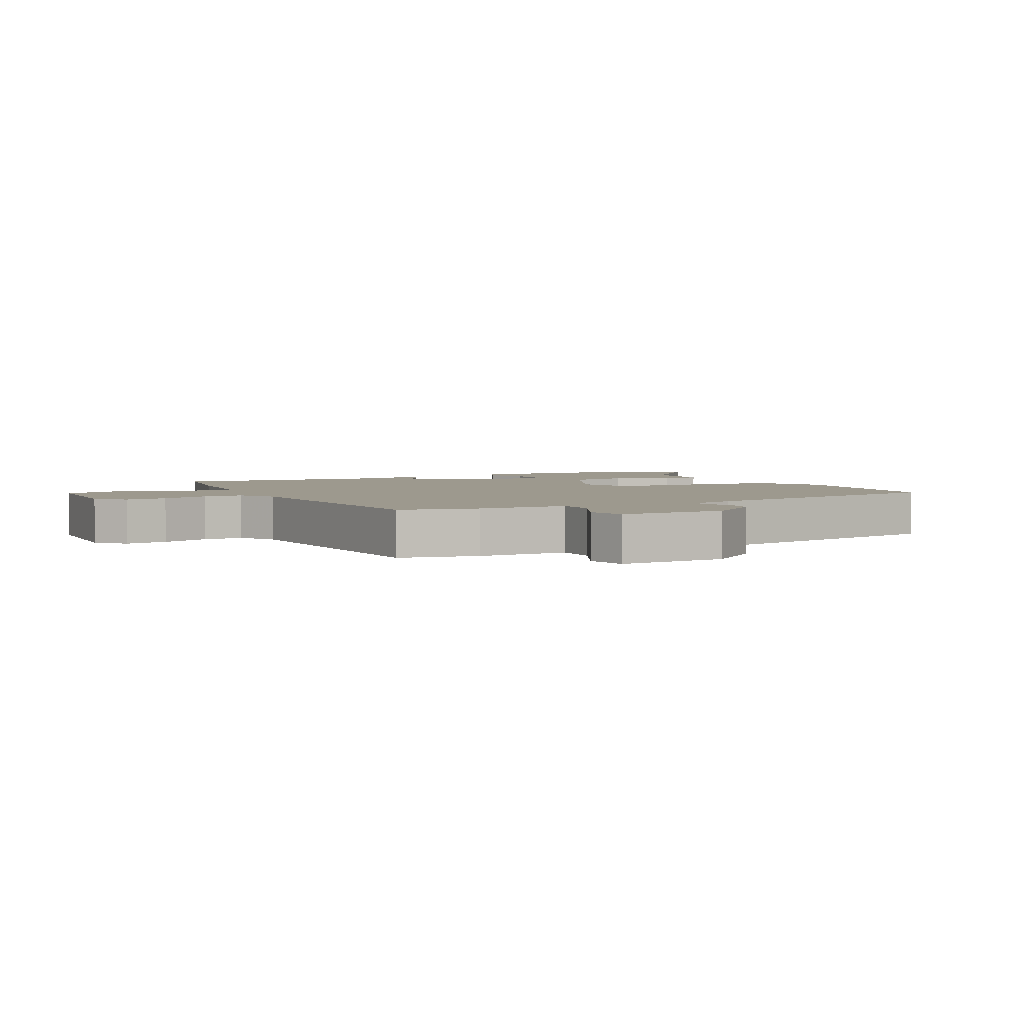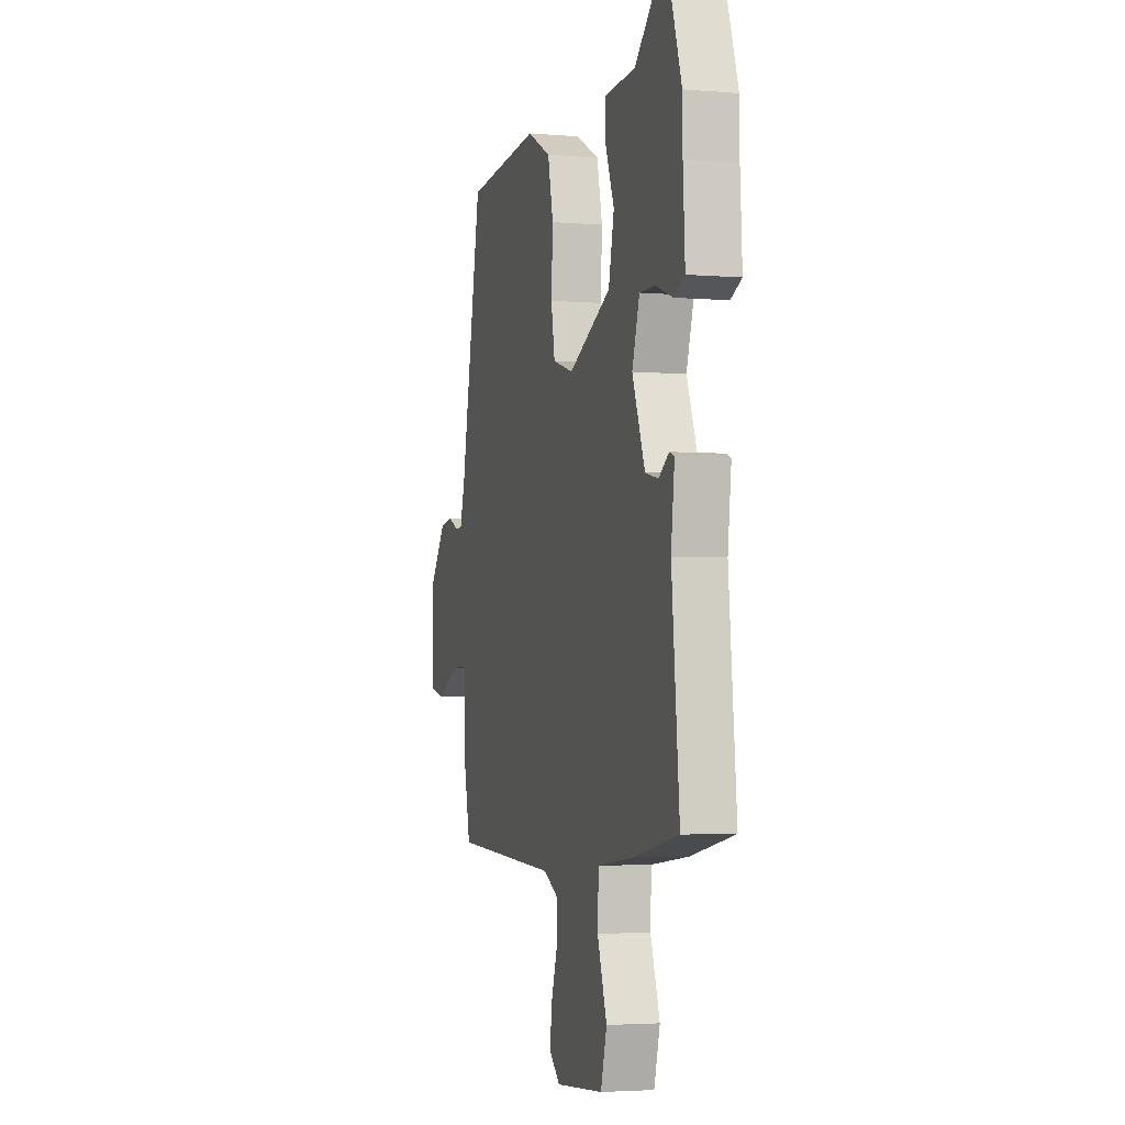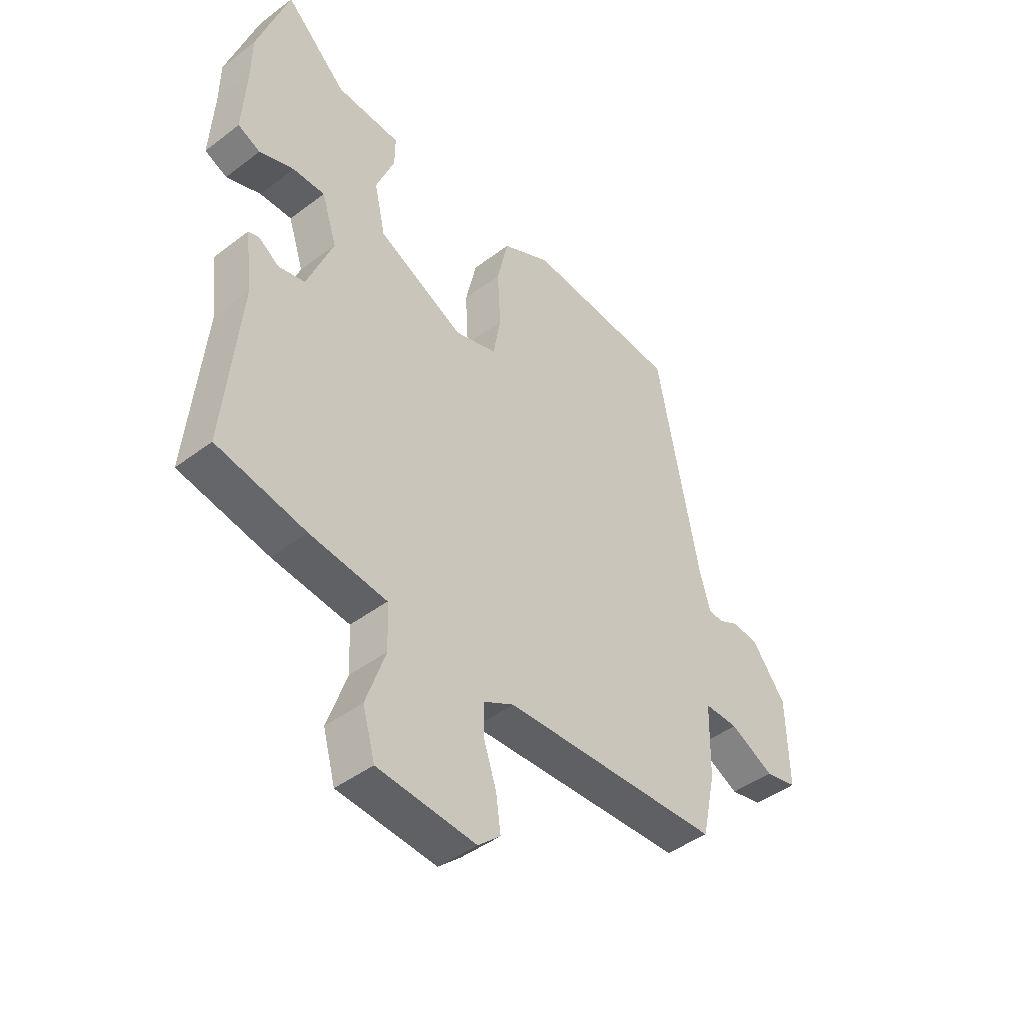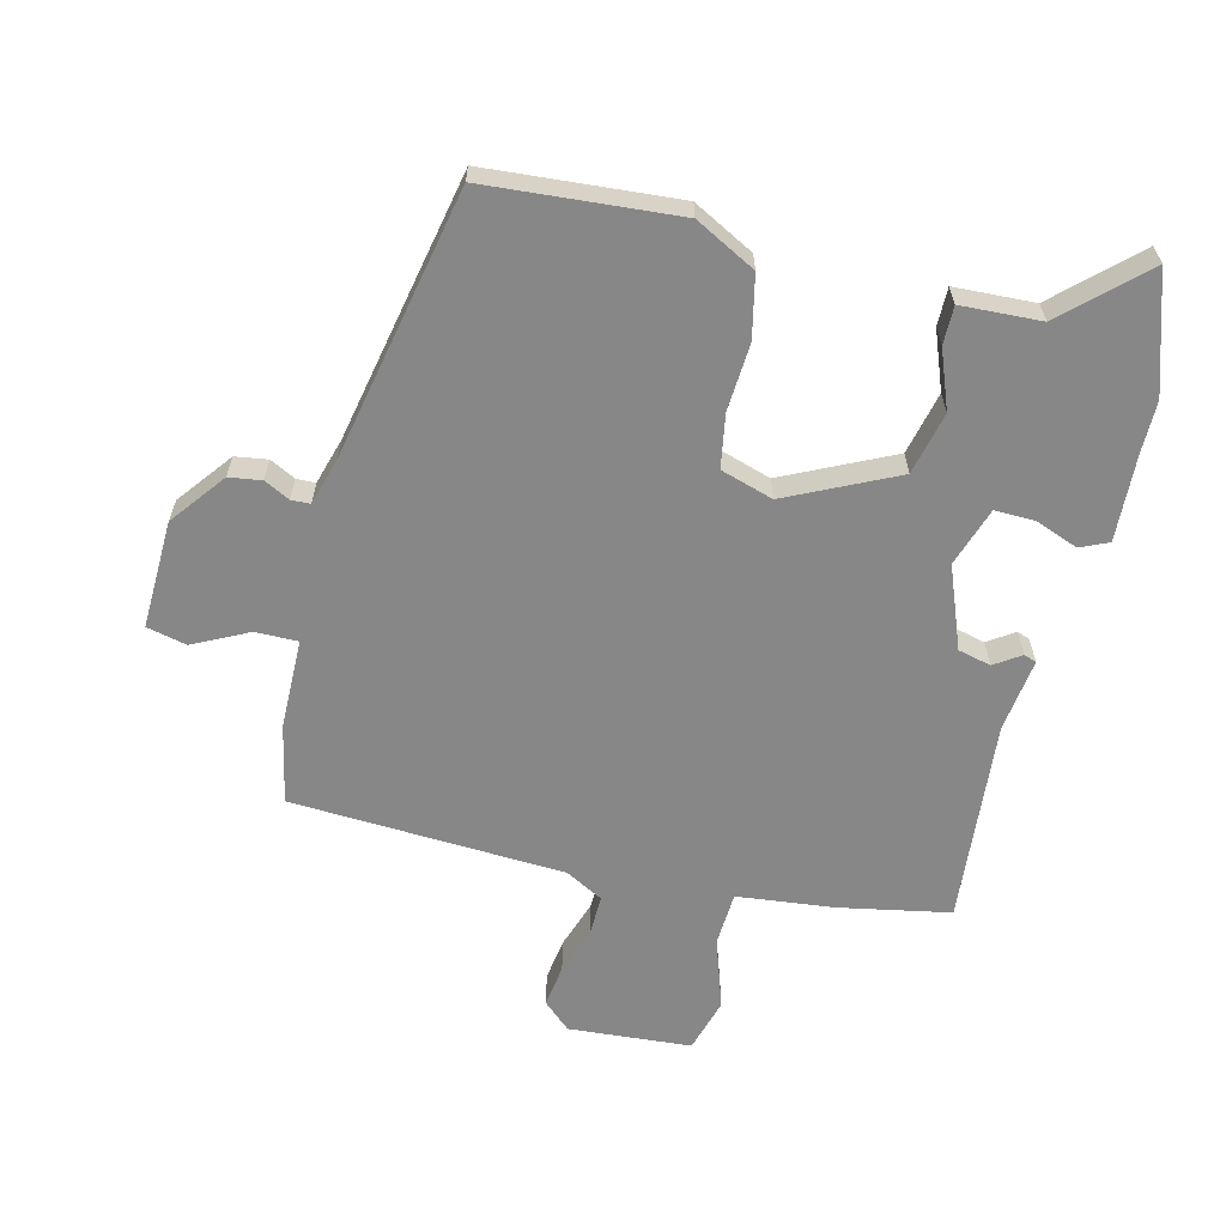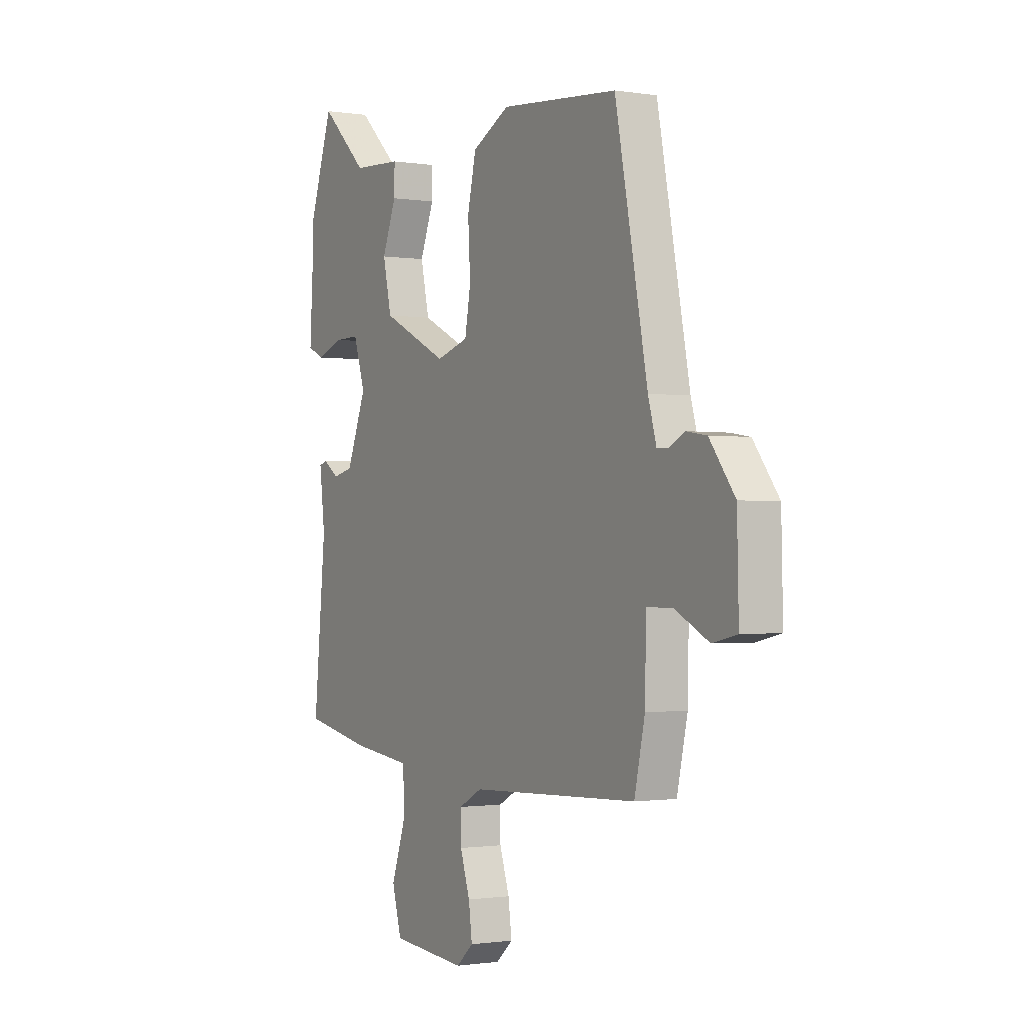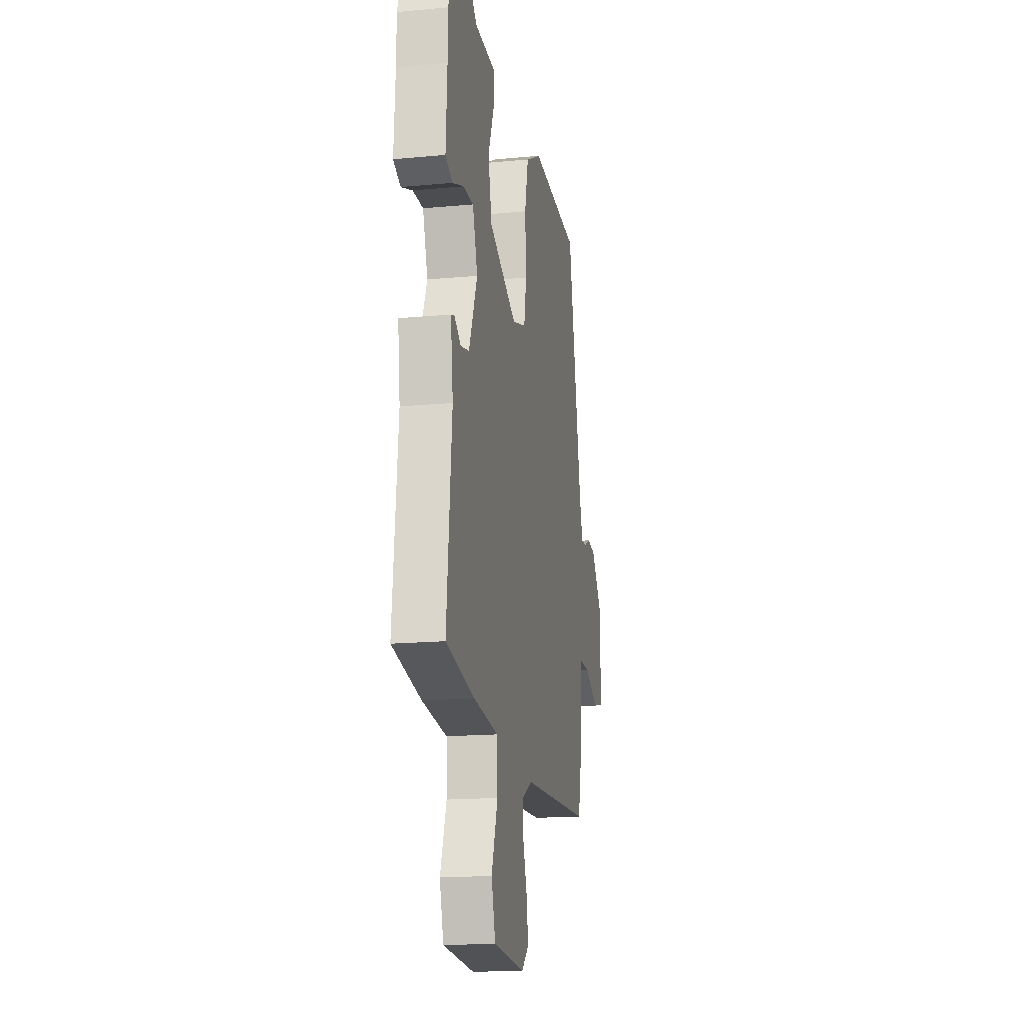
<metadata>
{"format":"obj","ext":"obj","renderer":"f3d","projection":"perspective","resolution":1024,"background":"white","views":[{"elev":3.4,"azim":-118.2,"up":"+Y"},{"elev":-3.3,"azim":74.1,"up":"+Z"},{"elev":-44.3,"azim":131.5,"up":"+Z"},{"elev":-62.5,"azim":-14.3,"up":"+Y"},{"elev":-1.1,"azim":-120.1,"up":"+Z"},{"elev":-16.5,"azim":100.9,"up":"+Z"}]}
</metadata>
<code>
v 0.458 0.07 0.625
v 0.52 0.07 0.441
v 0.521 0.07 0.359
v 0.529 0.07 0.223
v 0.485 0.07 0.203
v 0.417 0.07 0.228
v 0.354 0.07 0.229
v 0.324 0.07 0.136
v 0.375 0.07 0.008
v 0.427 0.07 -0.004
v 0.468 0.07 0.024
v 0.488 0.07 0.017
v 0.474 0.07 -0.099
v 0.505 0.07 -0.42
v 0.33 0.07 -0.455
v 0.179 0.07 -0.473
v 0.175 0.07 -0.559
v 0.213 0.07 -0.669
v 0.189 0.07 -0.755
v -0.004 0.07 -0.771
v -0.048 0.07 -0.732
v -0.039 0.07 -0.665
v -0.014 0.07 -0.589
v -0.013 0.07 -0.526
v -0.073 0.07 -0.494
v -0.503 0.07 -0.475
v -0.53 0.07 -0.352
v -0.533 0.07 -0.209
v -0.6 0.07 -0.21
v -0.686 0.07 -0.254
v -0.749 0.07 -0.24
v -0.745 0.07 -0.069
v -0.68 0.07 0.017
v -0.629 0.07 0.025
v -0.589 0.07 0.005
v -0.559 0.07 0.006
v -0.538 0.07 0.08
v -0.455 0.07 0.507
v -0.154 0.07 0.533
v -0.058 0.07 0.483
v -0.036 0.07 0.386
v -0.042 0.07 0.279
v -0.027 0.07 0.195
v 0.056 0.07 0.17
v 0.226 0.07 0.253
v 0.248 0.07 0.352
v 0.212 0.07 0.443
v 0.211 0.07 0.503
v 0.337 0.07 0.51
v 0.458 0 0.625
v 0.52 0 0.441
v 0.521 0 0.359
v 0.529 0 0.223
v 0.485 0 0.203
v 0.417 0 0.228
v 0.354 0 0.229
v 0.324 0 0.136
v 0.375 0 0.008
v 0.427 0 -0.004
v 0.468 0 0.024
v 0.488 0 0.017
v 0.474 0 -0.099
v 0.505 0 -0.42
v 0.33 0 -0.455
v 0.179 0 -0.473
v 0.175 0 -0.559
v 0.213 0 -0.669
v 0.189 0 -0.755
v -0.004 0 -0.771
v -0.048 0 -0.732
v -0.039 0 -0.665
v -0.014 0 -0.589
v -0.013 0 -0.526
v -0.073 0 -0.494
v -0.503 0 -0.475
v -0.53 0 -0.352
v -0.533 0 -0.209
v -0.6 0 -0.21
v -0.686 0 -0.254
v -0.749 0 -0.24
v -0.745 0 -0.069
v -0.68 0 0.017
v -0.629 0 0.025
v -0.589 0 0.005
v -0.559 0 0.006
v -0.538 0 0.08
v -0.455 0 0.507
v -0.154 0 0.533
v -0.058 0 0.483
v -0.036 0 0.386
v -0.042 0 0.279
v -0.027 0 0.195
v 0.056 0 0.17
v 0.226 0 0.253
v 0.248 0 0.352
v 0.212 0 0.443
v 0.211 0 0.503
v 0.337 0 0.51
f 46 47 48 49
f 45 46 49 1
f 39 40 41 42
f 37 38 39 42
f 36 37 42 43
f 32 33 34 35
f 32 35 36
f 29 30 31 32
f 28 29 32 36
f 25 26 27 28
f 24 25 28 36
f 20 21 22 23
f 20 23 24
f 17 18 19 20
f 16 17 20 24
f 13 14 15 16
f 10 11 12 13
f 9 10 13 16
f 8 9 16 24
f 3 4 5 6
f 3 6 7
f 45 1 2 3
f 44 45 3 7
f 36 43 44
f 24 36 44
f 7 8 24 44
f 98 97 96 95
f 50 98 95 94
f 91 90 89 88
f 91 88 87 86
f 92 91 86 85
f 84 83 82 81
f 85 84 81
f 81 80 79 78
f 85 81 78 77
f 77 76 75 74
f 85 77 74 73
f 72 71 70 69
f 73 72 69
f 69 68 67 66
f 73 69 66 65
f 65 64 63 62
f 62 61 60 59
f 65 62 59 58
f 73 65 58 57
f 55 54 53 52
f 56 55 52
f 52 51 50 94
f 56 52 94 93
f 93 92 85
f 93 85 73
f 93 73 57 56
f 1 50 51 2
f 2 51 52 3
f 3 52 53 4
f 4 53 54 5
f 5 54 55 6
f 6 55 56 7
f 7 56 57 8
f 8 57 58 9
f 9 58 59 10
f 10 59 60 11
f 11 60 61 12
f 12 61 62 13
f 13 62 63 14
f 14 63 64 15
f 15 64 65 16
f 16 65 66 17
f 17 66 67 18
f 18 67 68 19
f 19 68 69 20
f 20 69 70 21
f 21 70 71 22
f 22 71 72 23
f 23 72 73 24
f 24 73 74 25
f 25 74 75 26
f 26 75 76 27
f 27 76 77 28
f 28 77 78 29
f 29 78 79 30
f 30 79 80 31
f 31 80 81 32
f 32 81 82 33
f 33 82 83 34
f 34 83 84 35
f 35 84 85 36
f 36 85 86 37
f 37 86 87 38
f 38 87 88 39
f 39 88 89 40
f 40 89 90 41
f 41 90 91 42
f 42 91 92 43
f 43 92 93 44
f 44 93 94 45
f 45 94 95 46
f 46 95 96 47
f 47 96 97 48
f 48 97 98 49
f 49 98 50 1

</code>
